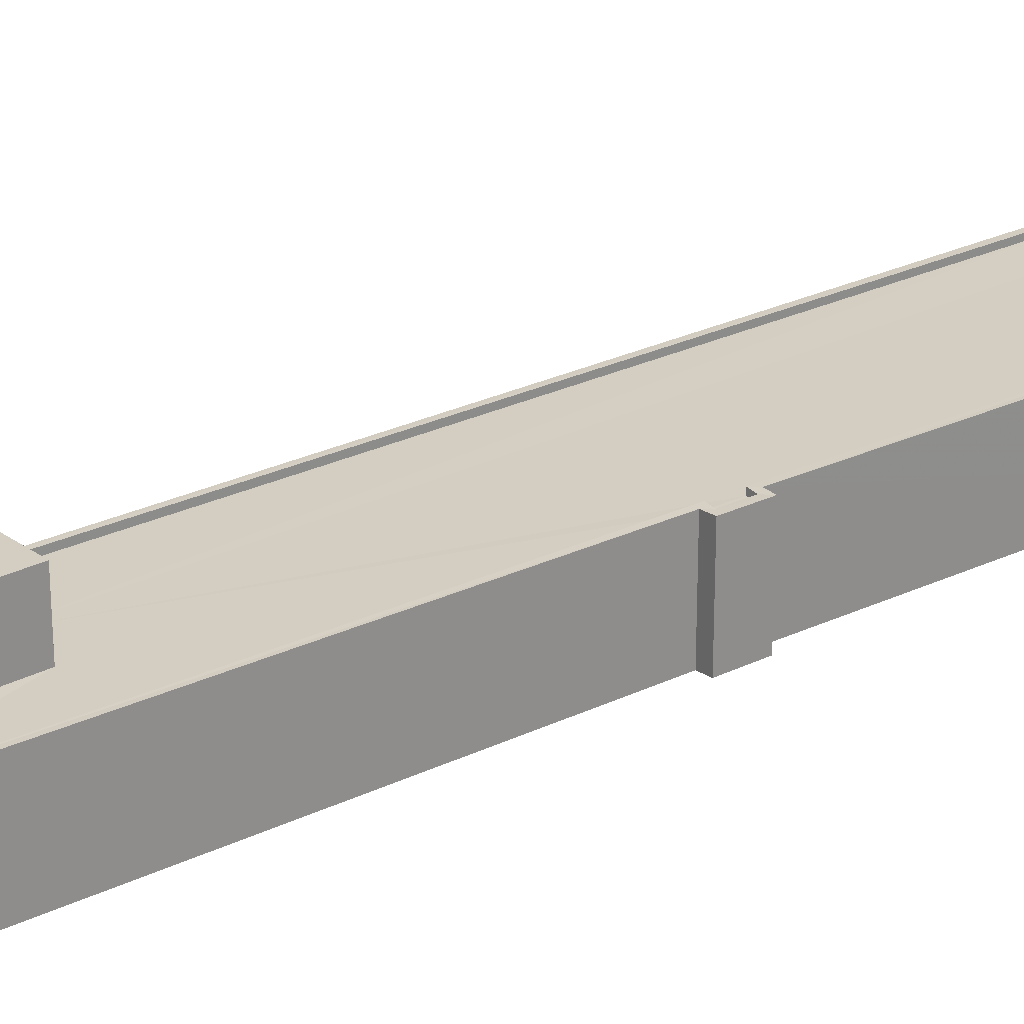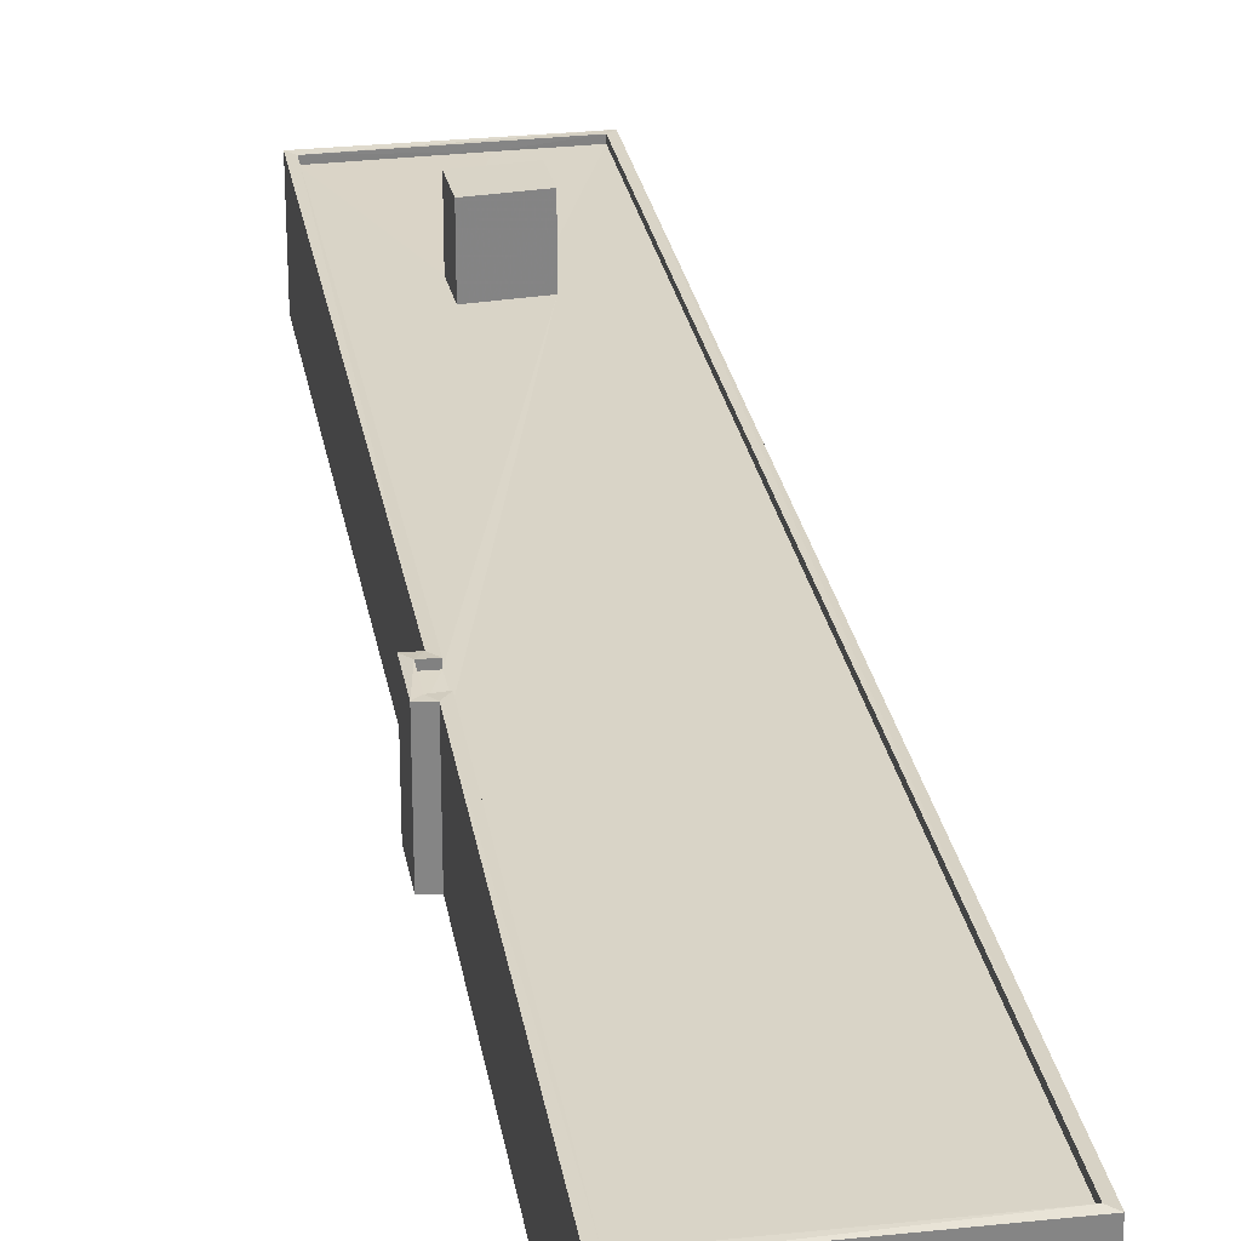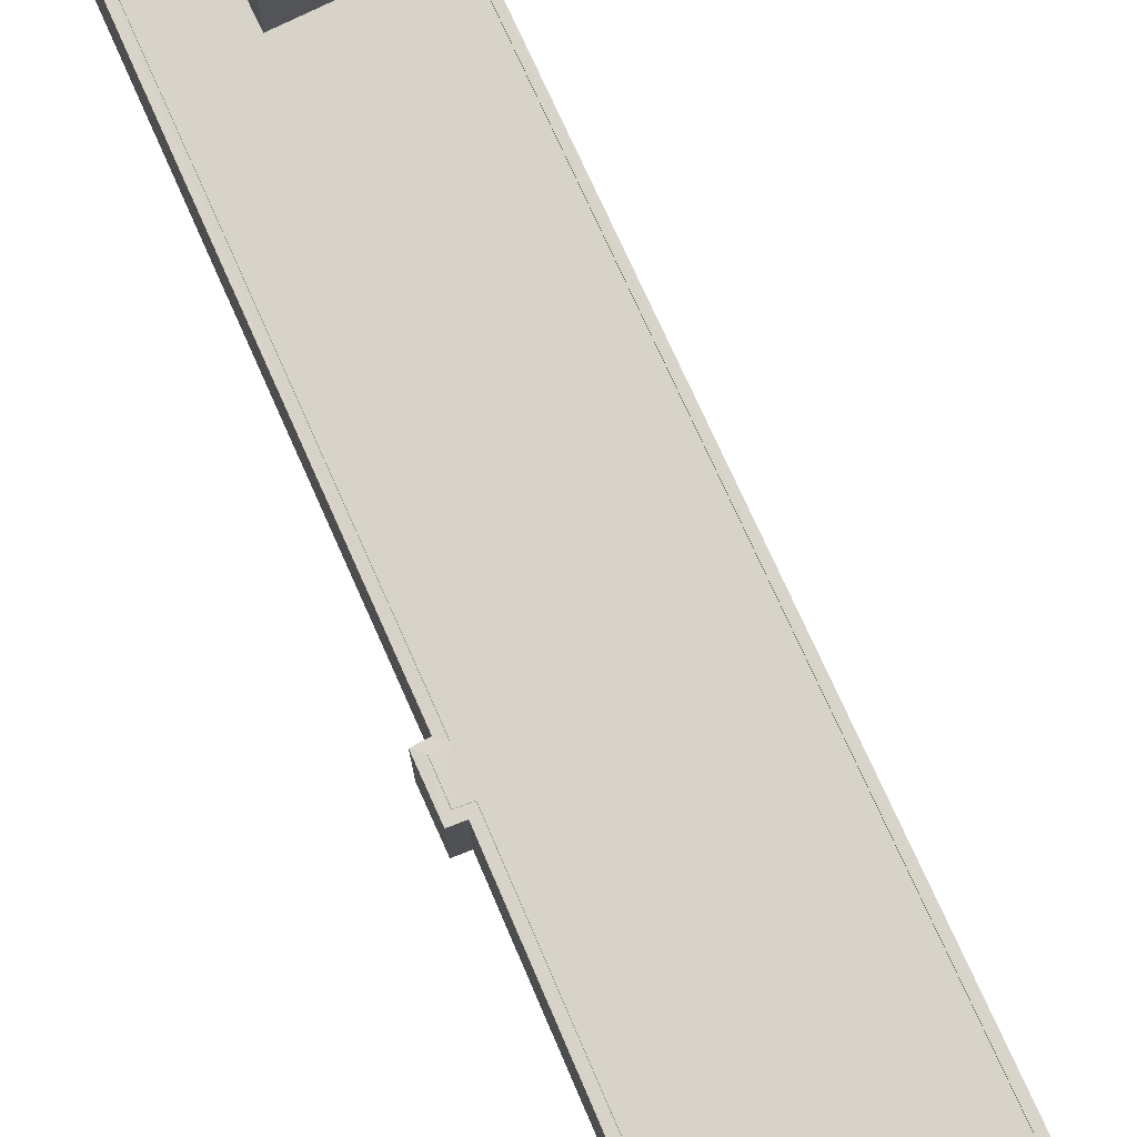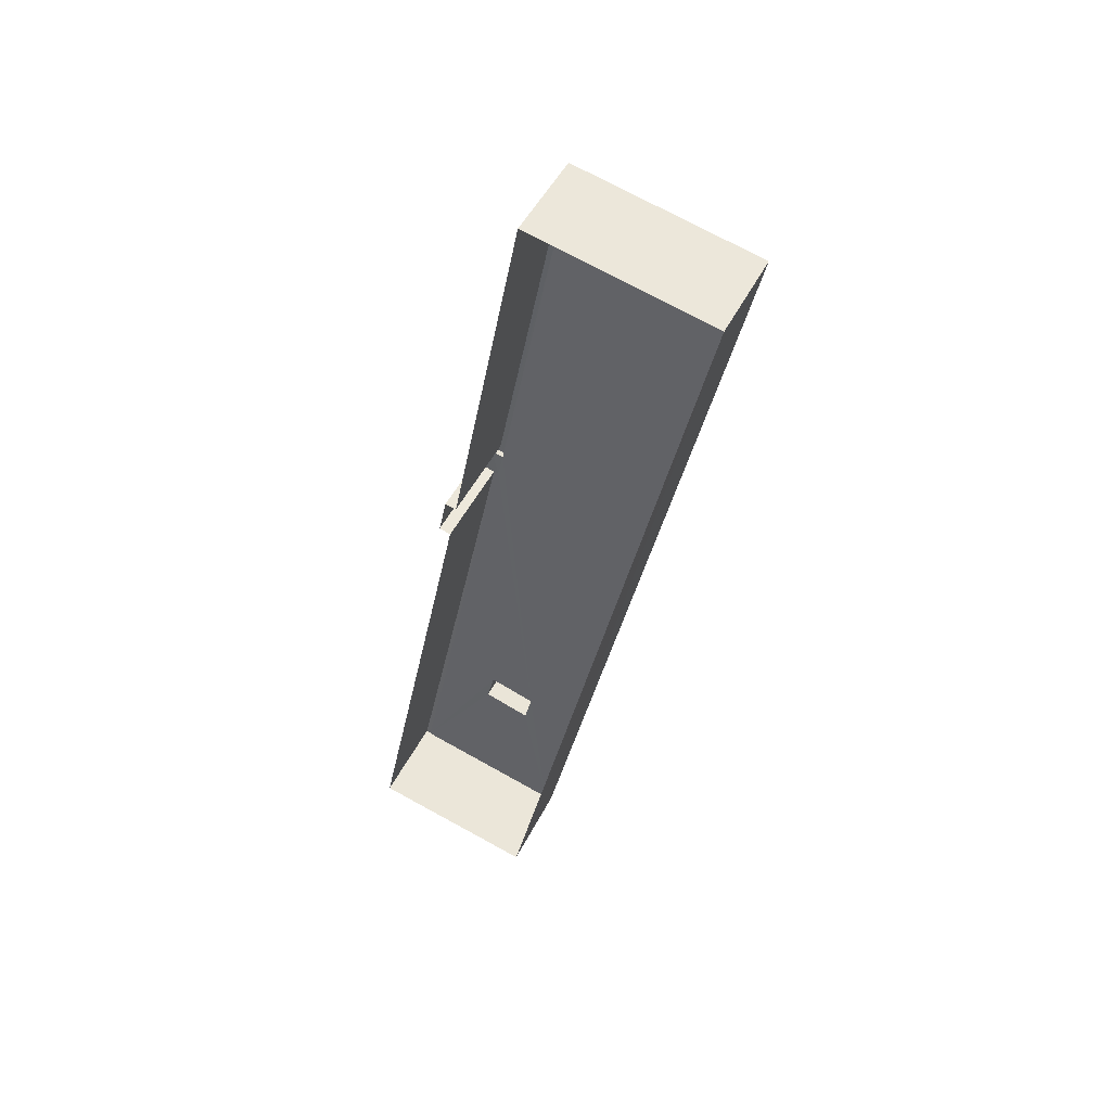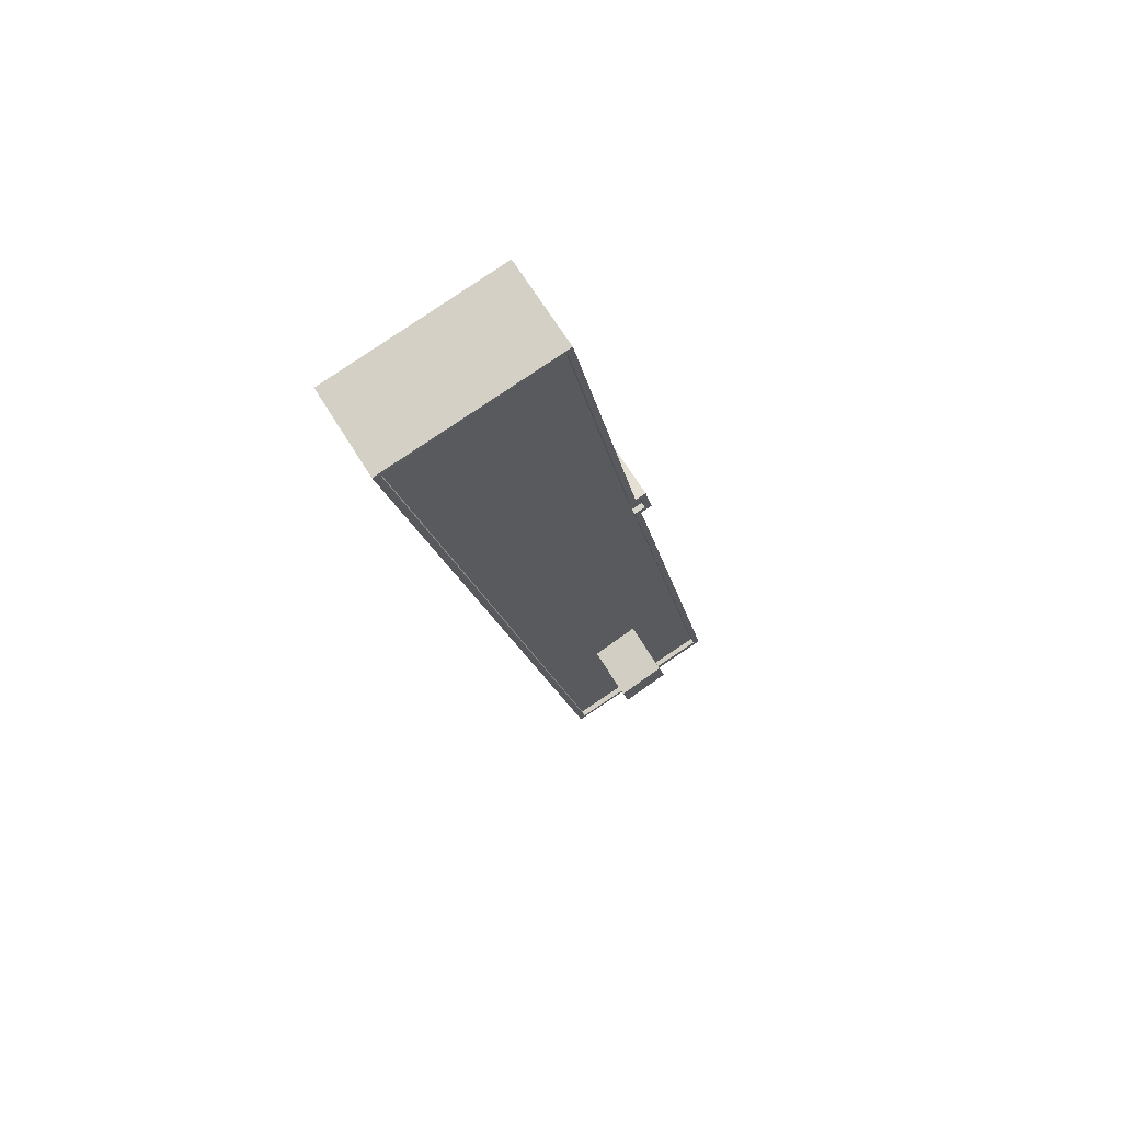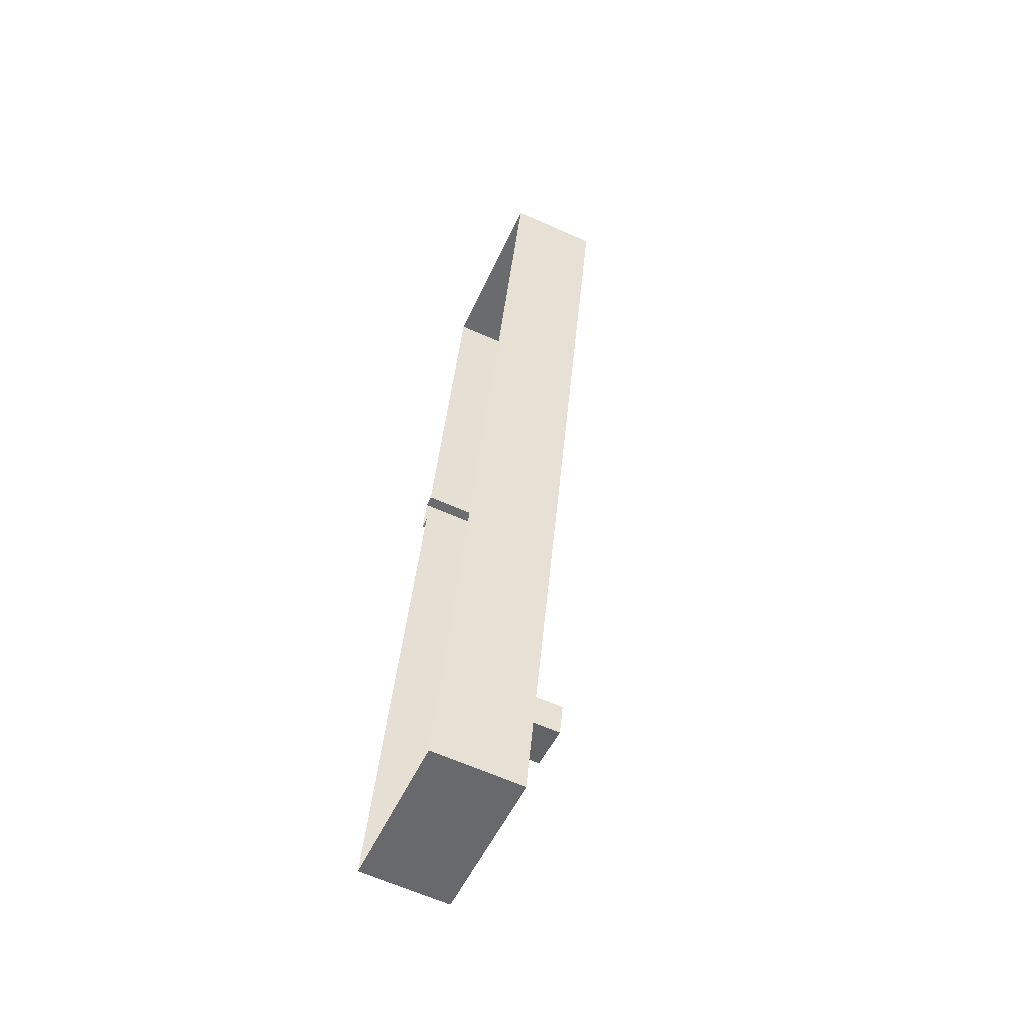
<metadata>
{"format":"obj","ext":"obj","renderer":"f3d","projection":"perspective","resolution":1024,"background":"white","views":[{"elev":25.2,"azim":63.4,"up":"+Z"},{"elev":28.8,"azim":-178.4,"up":"+Z"},{"elev":77.0,"azim":167.5,"up":"+Z"},{"elev":50.2,"azim":-153.5,"up":"+Y"},{"elev":67.8,"azim":-31.7,"up":"+Y"},{"elev":-63.4,"azim":-114.2,"up":"+Y"}]}
</metadata>
<code>
v 1.24e+05 7.848e+05 21.64
v 1.24e+05 7.848e+05 21.64
v 1.24e+05 7.848e+05 21.64
v 1.24e+05 7.848e+05 21.64
v 1.24e+05 7.848e+05 21.64
v 1.24e+05 7.848e+05 21.64
v 1.24e+05 7.848e+05 21.64
v 1.24e+05 7.848e+05 21.64
v 1.24e+05 7.848e+05 25.7
v 1.24e+05 7.848e+05 25.7
v 1.24e+05 7.848e+05 25.7
v 1.24e+05 7.848e+05 25.7
v 1.24e+05 7.848e+05 25.7
v 1.24e+05 7.848e+05 25.7
v 1.24e+05 7.848e+05 25.7
v 1.24e+05 7.848e+05 25.7
v 1.24e+05 7.848e+05 25.7
v 1.24e+05 7.848e+05 25.7
v 1.24e+05 7.848e+05 25.7
v 1.24e+05 7.848e+05 25.7
v 1.24e+05 7.848e+05 25.7
v 1.24e+05 7.848e+05 25.7
v 1.24e+05 7.848e+05 25.95
v 1.24e+05 7.848e+05 25.95
v 1.24e+05 7.848e+05 25.95
v 1.24e+05 7.848e+05 25.95
v 1.24e+05 7.848e+05 25.95
v 1.24e+05 7.848e+05 25.95
v 1.24e+05 7.848e+05 25.95
v 1.24e+05 7.848e+05 25.95
v 1.24e+05 7.848e+05 25.95
v 1.24e+05 7.848e+05 25.95
v 1.24e+05 7.848e+05 25.95
v 1.24e+05 7.848e+05 25.95
v 1.24e+05 7.848e+05 25.95
v 1.24e+05 7.848e+05 25.95
v 1.24e+05 7.848e+05 25.95
v 1.24e+05 7.848e+05 25.95
v 1.24e+05 7.848e+05 28.3
v 1.24e+05 7.848e+05 28.3
v 1.24e+05 7.848e+05 28.3
v 1.24e+05 7.848e+05 28.3
f 1 2 3
f 3 4 5
f 1 6 2
f 7 8 1
f 7 1 5
f 5 1 3
f 9 10 11
f 12 10 9
f 11 13 14
f 9 11 14
f 15 12 16
f 16 17 18
f 18 17 19
f 13 20 14
f 21 20 13
f 16 12 9
f 17 22 21
f 22 17 9
f 22 20 21
f 16 9 17
f 23 24 25
f 26 27 28
f 26 25 24
f 23 25 29
f 30 26 28
f 25 26 30
f 31 32 33
f 32 23 29
f 33 32 34
f 32 29 34
f 27 35 28
f 28 35 36
f 31 37 38
f 37 35 38
f 36 35 37
f 33 37 31
f 39 40 41
f 42 39 41
f 11 30 13
f 13 28 21
f 13 30 28
f 30 11 10
f 25 30 10
f 15 29 12
f 12 25 10
f 12 29 25
f 34 15 16
f 34 29 15
f 34 16 18
f 33 34 18
f 33 18 19
f 37 33 19
f 37 19 17
f 36 37 17
f 28 17 21
f 28 36 17
f 26 3 2
f 26 24 3
f 23 4 3
f 24 23 3
f 32 5 4
f 23 32 4
f 31 7 5
f 32 31 5
f 38 8 7
f 31 38 7
f 38 1 8
f 38 35 1
f 27 6 1
f 35 27 1
f 27 2 6
f 27 26 2
f 9 41 40
f 22 9 40
f 39 22 40
f 39 20 22
f 14 20 39
f 42 14 39
f 9 14 42
f 41 9 42

</code>
